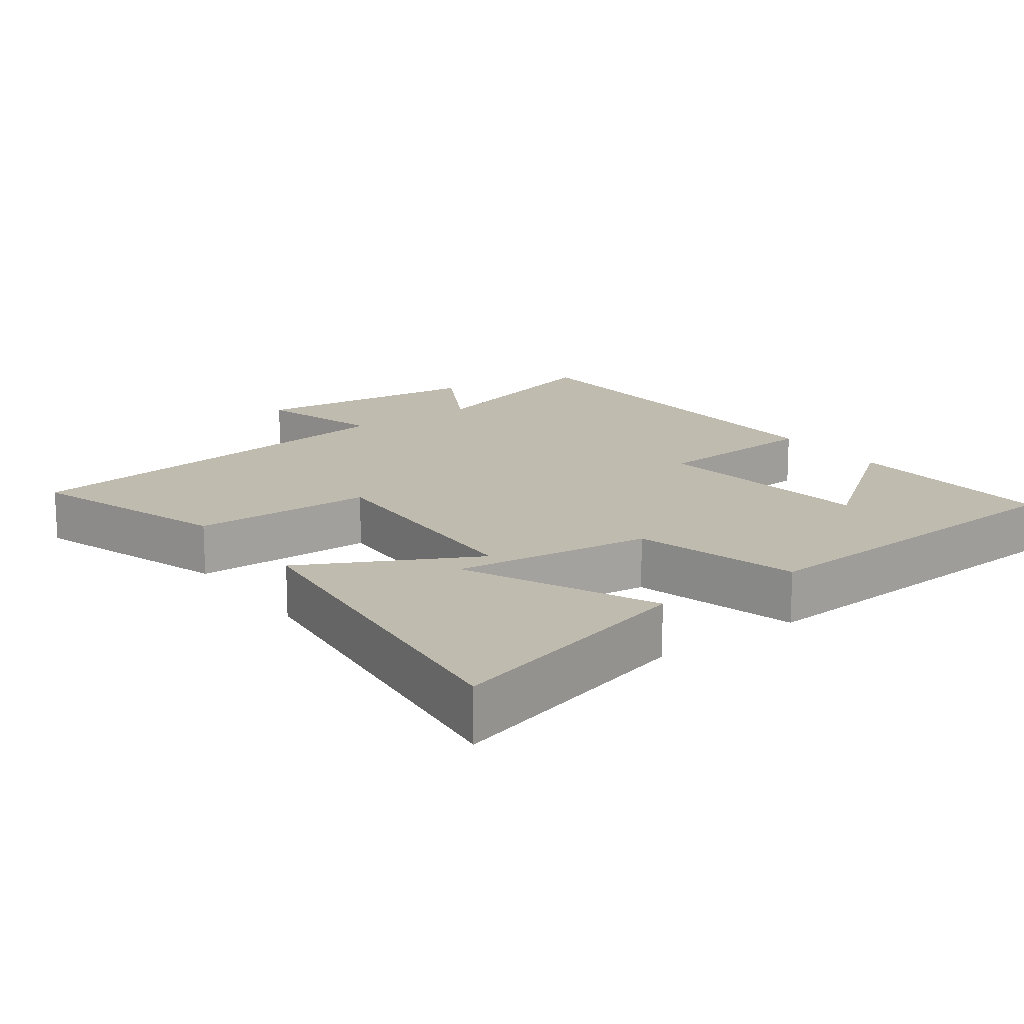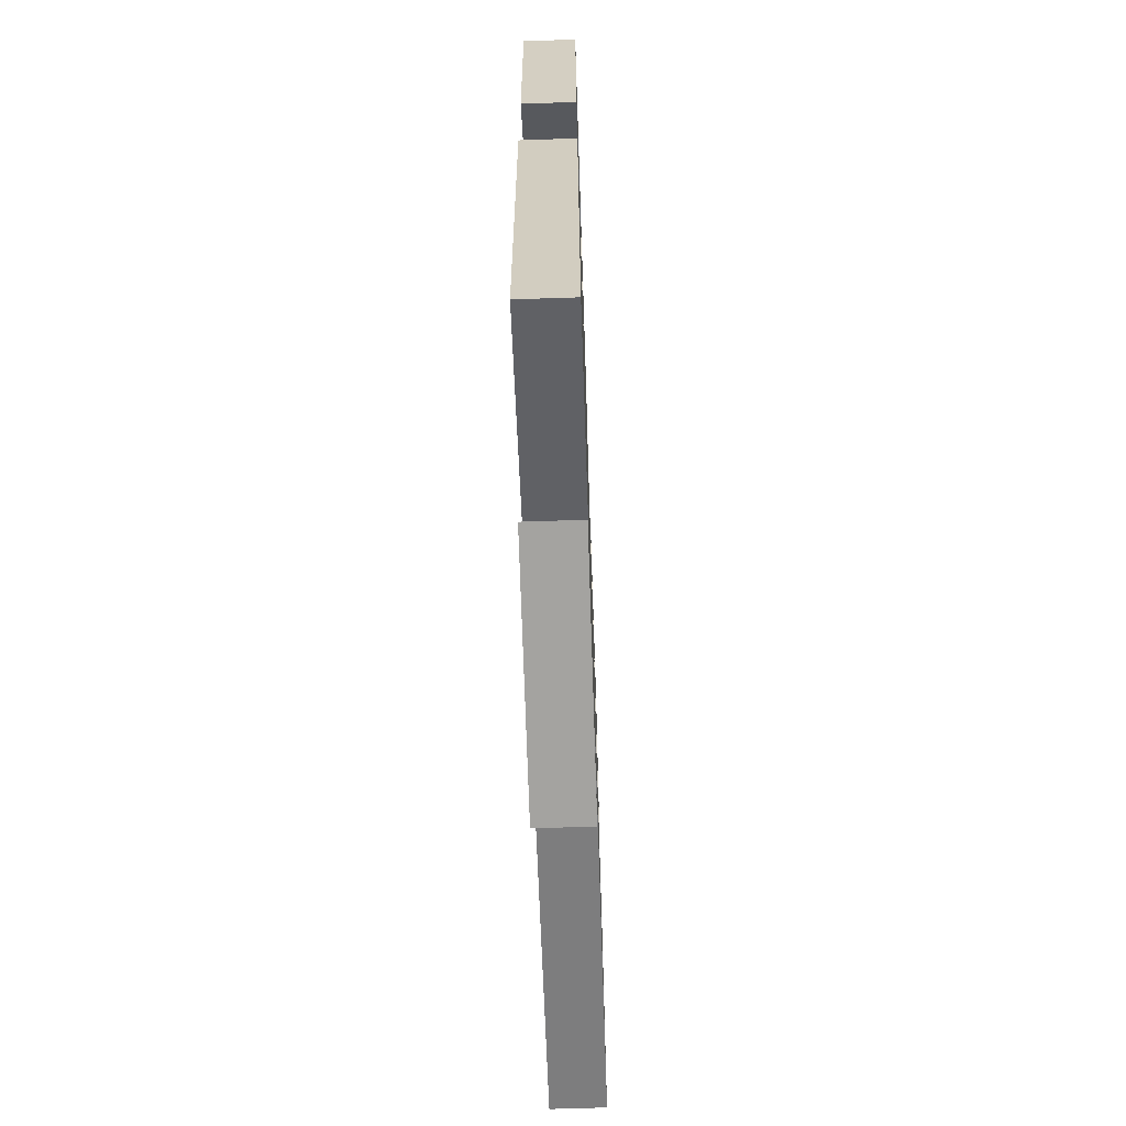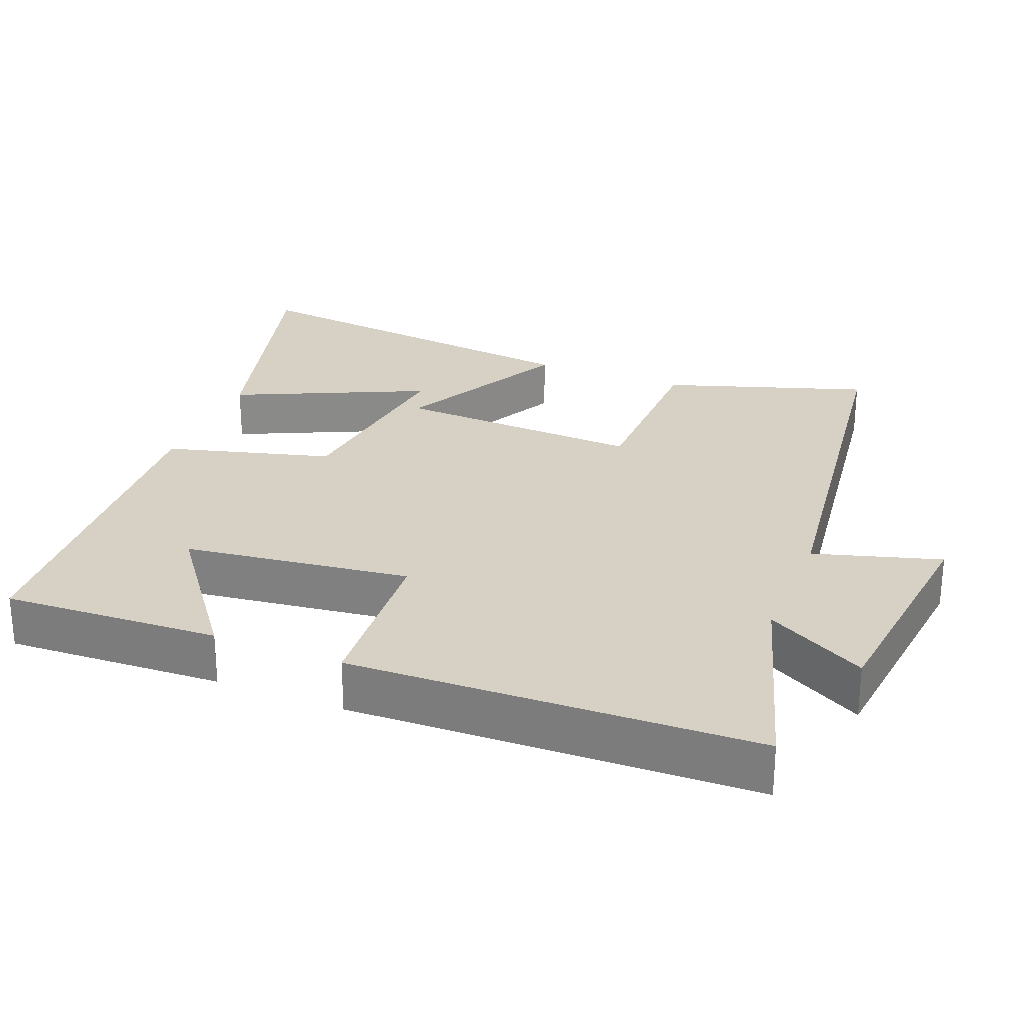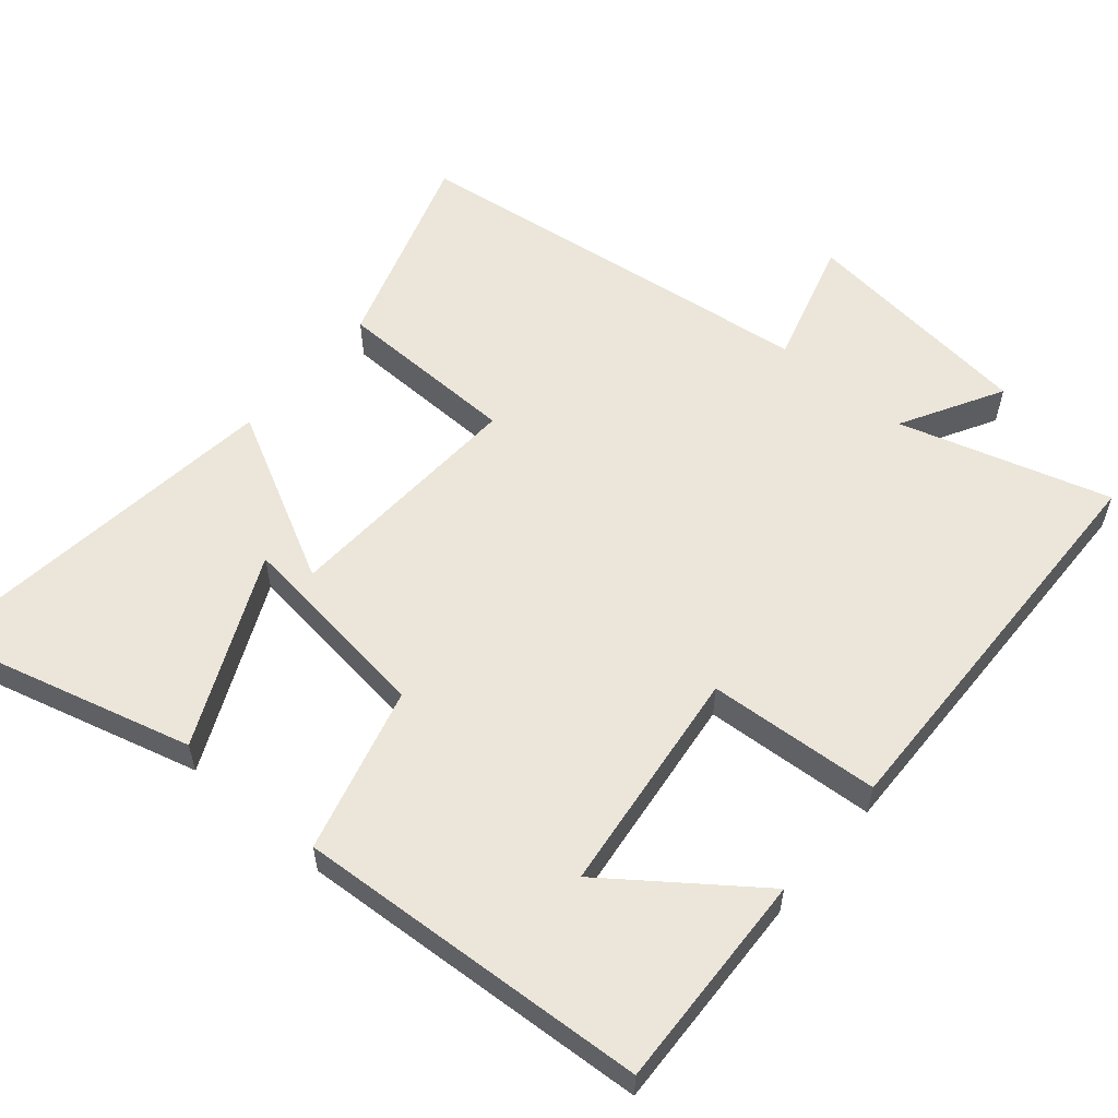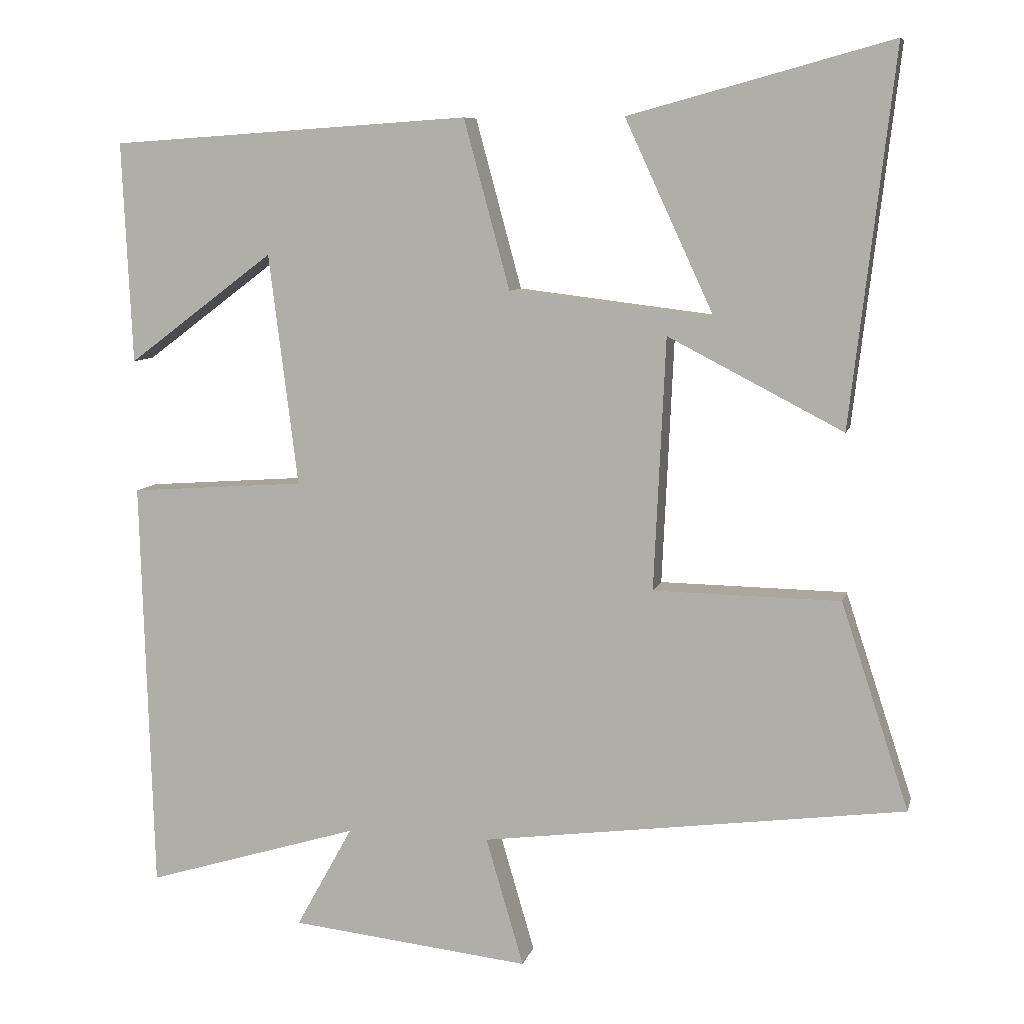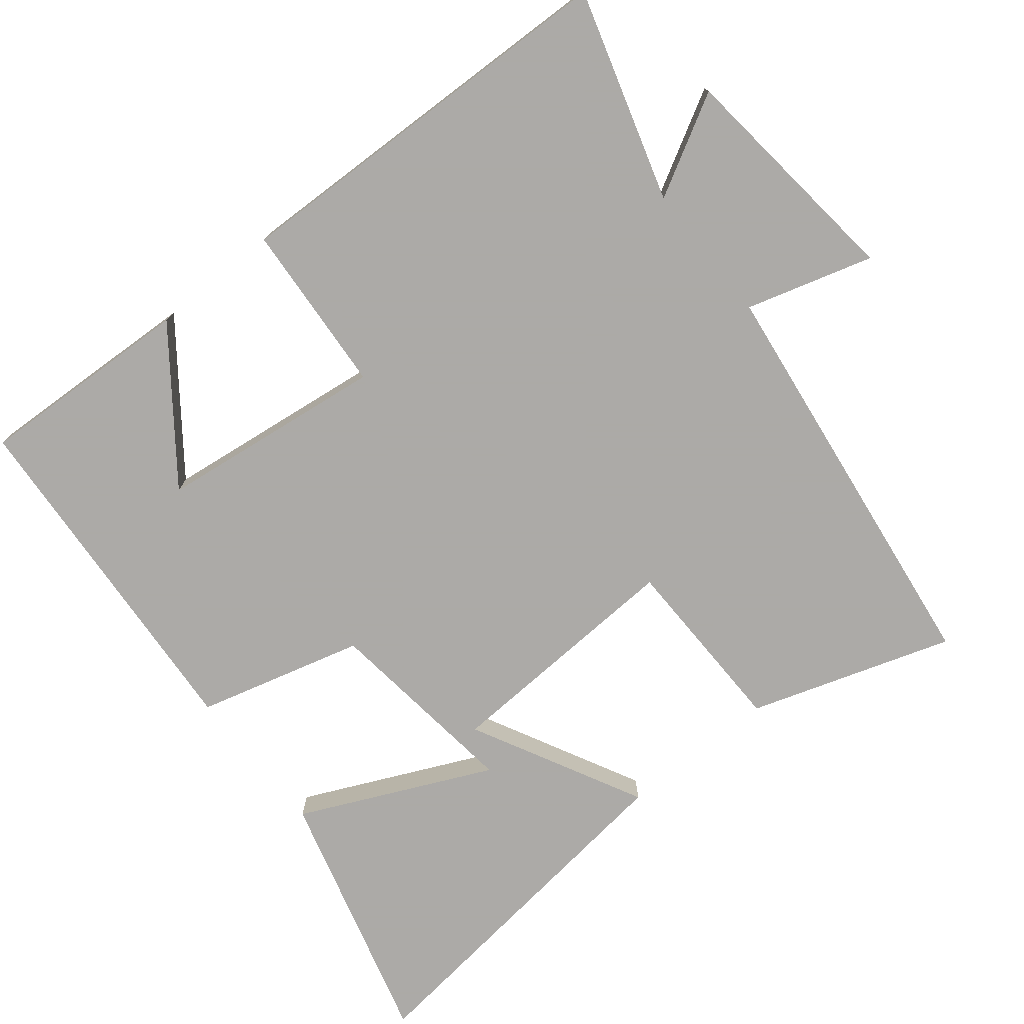
<metadata>
{"format":"obj","ext":"obj","renderer":"f3d","projection":"perspective","resolution":1024,"background":"white","views":[{"elev":16.2,"azim":-36.2,"up":"+Y"},{"elev":-66.6,"azim":91.9,"up":"+Z"},{"elev":26.9,"azim":111.8,"up":"+Y"},{"elev":57.5,"azim":40.6,"up":"+Y"},{"elev":8.1,"azim":-166.9,"up":"+Z"},{"elev":-76.0,"azim":128.9,"up":"+Y"}]}
</metadata>
<code>
v -0.593 0.07 -0.423
v -0.5 0.07 -0.14
v -0.244 0.07 -0.136
v -0.26 0.07 0.21
v -0.5 0.07 0.086
v -0.56 0.07 0.598
v -0.201 0.07 0.5
v -0.324 0.07 0.234
v -0.044 0.07 0.268
v 0.019 0.07 0.5
v 0.514 0.07 0.467
v 0.5 0.07 0.163
v 0.299 0.07 0.314
v 0.259 0.07 -0.004
v 0.5 0.07 -0.021
v 0.483 0.07 -0.589
v 0.189 0.07 -0.5
v 0.267 0.07 -0.641
v -0.063 0.07 -0.677
v -0.011 0.07 -0.5
v -0.593 0 -0.423
v -0.5 0 -0.14
v -0.244 0 -0.136
v -0.26 0 0.21
v -0.5 0 0.086
v -0.56 0 0.598
v -0.201 0 0.5
v -0.324 0 0.234
v -0.044 0 0.268
v 0.019 0 0.5
v 0.514 0 0.467
v 0.5 0 0.163
v 0.299 0 0.314
v 0.259 0 -0.004
v 0.5 0 -0.021
v 0.483 0 -0.589
v 0.189 0 -0.5
v 0.267 0 -0.641
v -0.063 0 -0.677
v -0.011 0 -0.5
f 17 18 19 20
f 1 2 3
f 20 1 3
f 17 20 3
f 16 17 3
f 15 16 3
f 14 15 3
f 13 14 3 4
f 11 12 13
f 9 10 11 13
f 9 13 4
f 8 9 4
f 5 6 7 8
f 4 5 8
f 40 39 38 37
f 23 22 21
f 23 21 40
f 23 40 37
f 23 37 36
f 23 36 35
f 23 35 34
f 24 23 34 33
f 33 32 31
f 33 31 30 29
f 24 33 29
f 24 29 28
f 28 27 26 25
f 28 25 24
f 1 21 22 2
f 2 22 23 3
f 3 23 24 4
f 4 24 25 5
f 5 25 26 6
f 6 26 27 7
f 7 27 28 8
f 8 28 29 9
f 9 29 30 10
f 10 30 31 11
f 11 31 32 12
f 12 32 33 13
f 13 33 34 14
f 14 34 35 15
f 15 35 36 16
f 16 36 37 17
f 17 37 38 18
f 18 38 39 19
f 19 39 40 20
f 20 40 21 1

</code>
